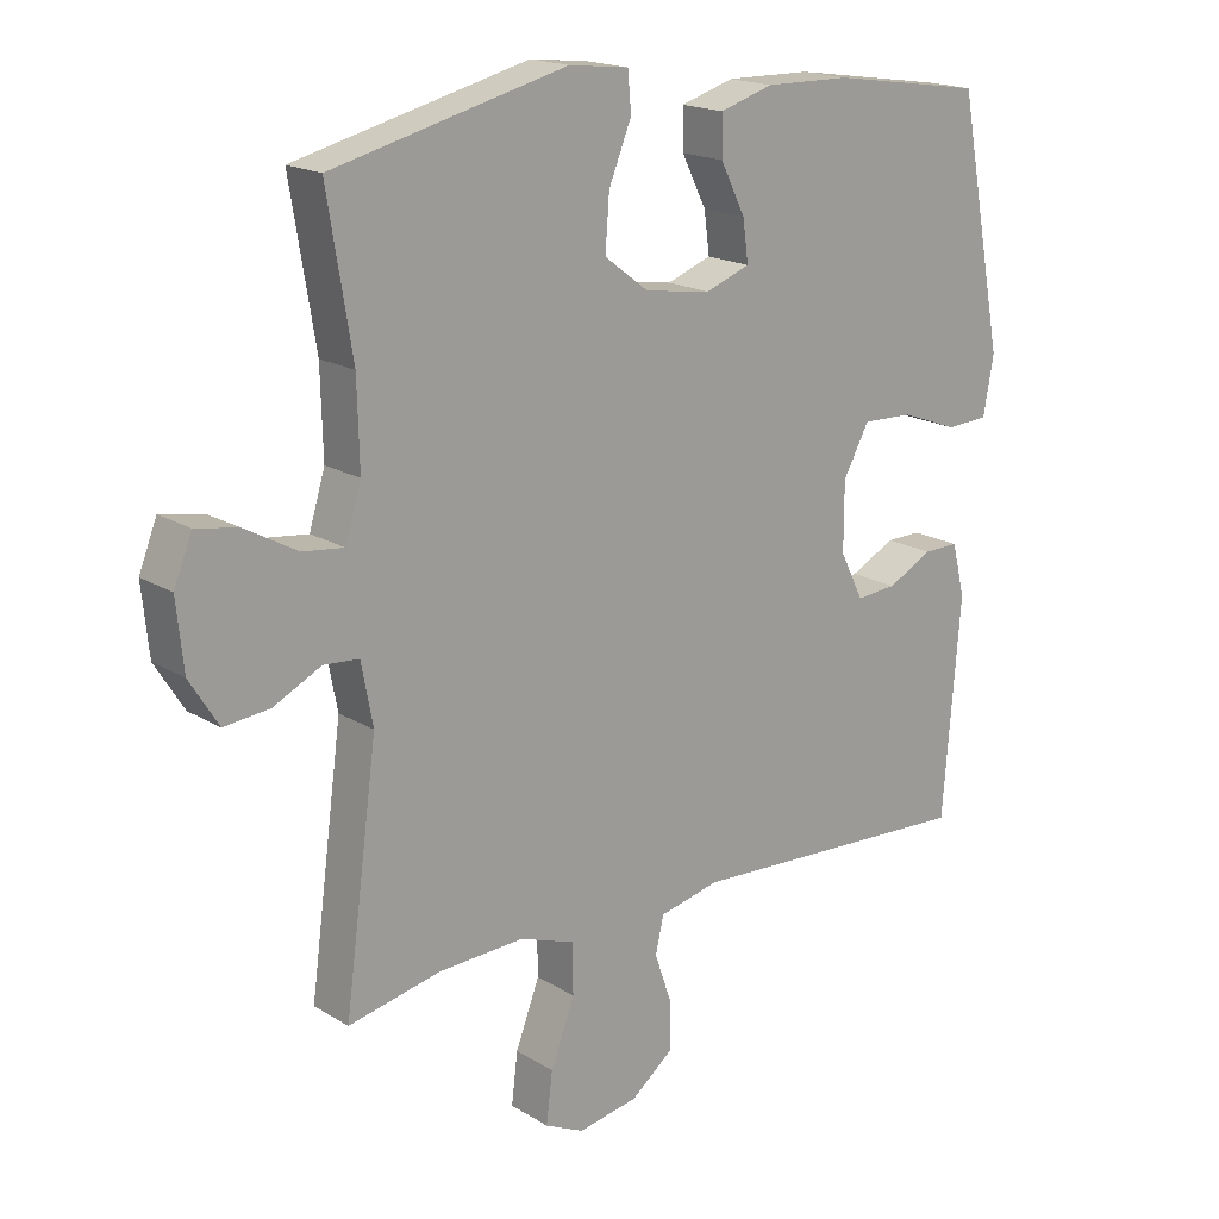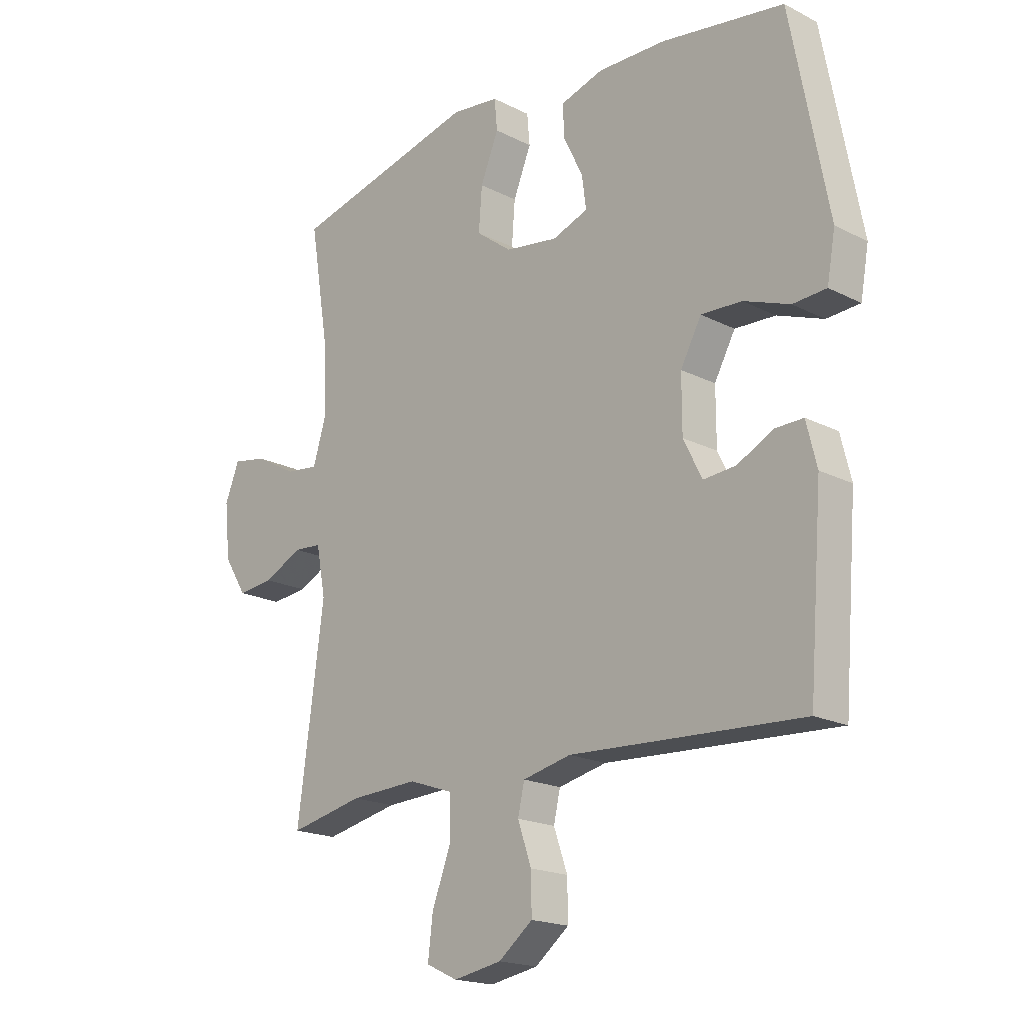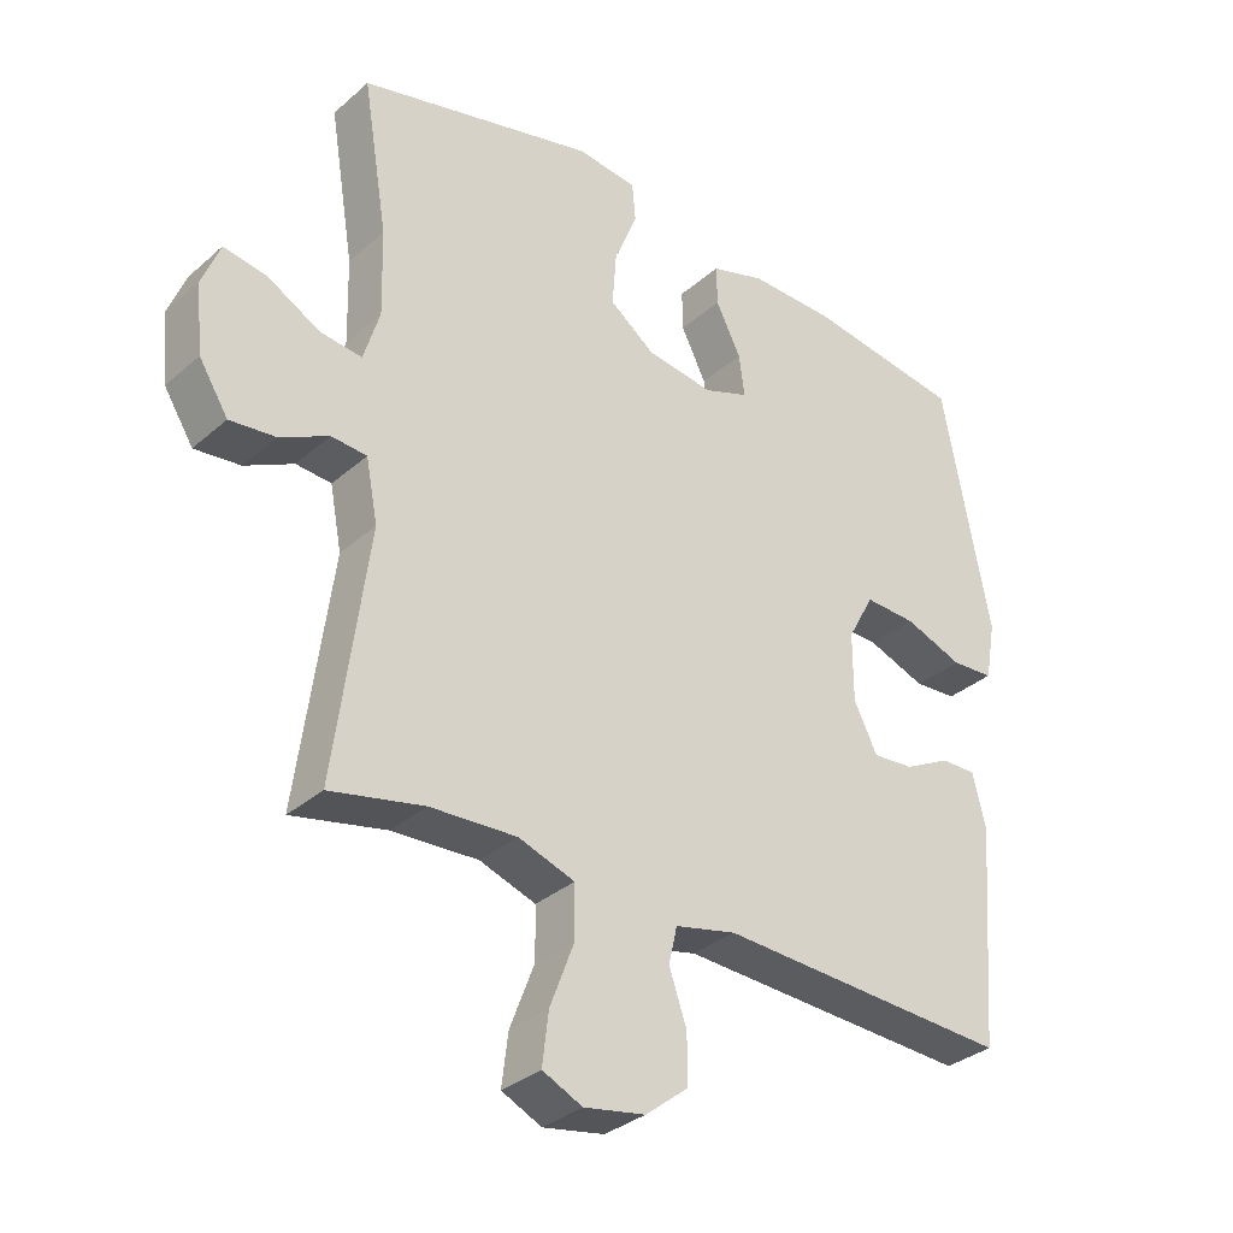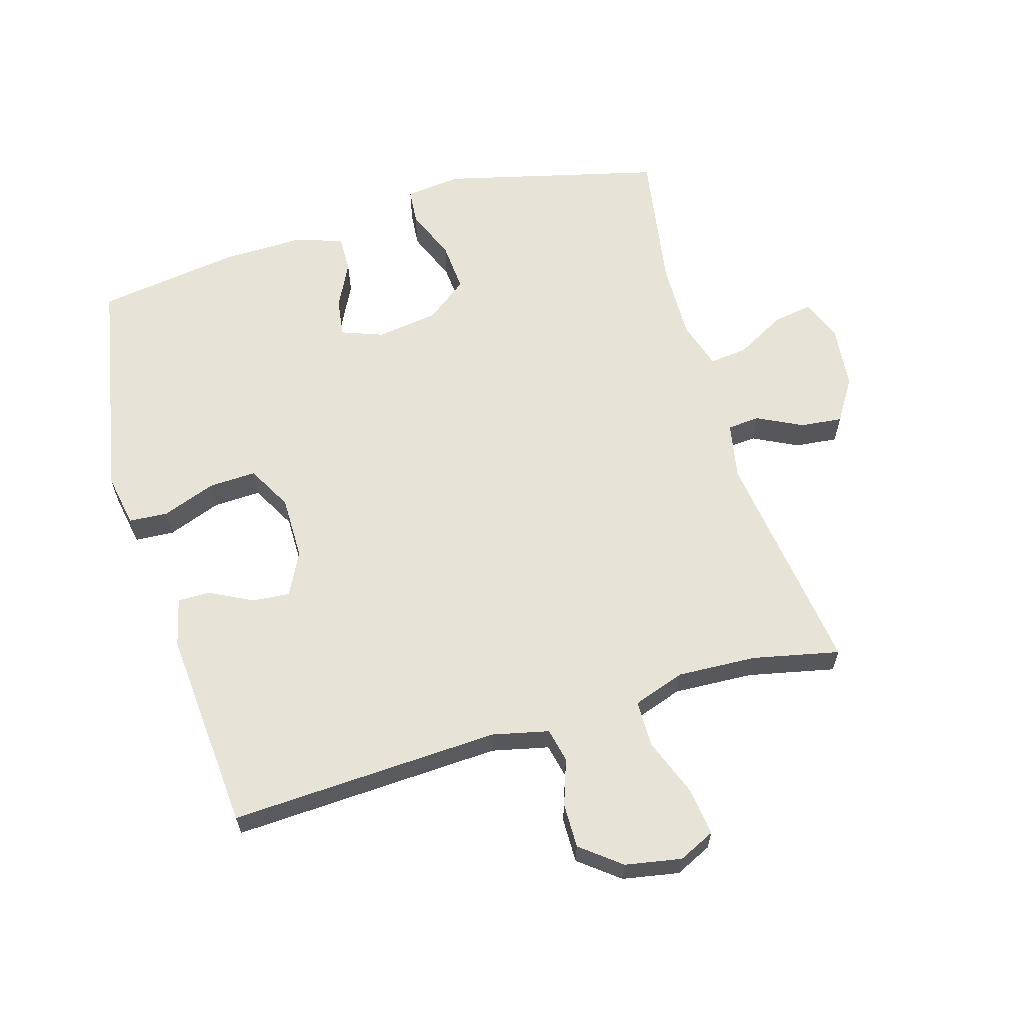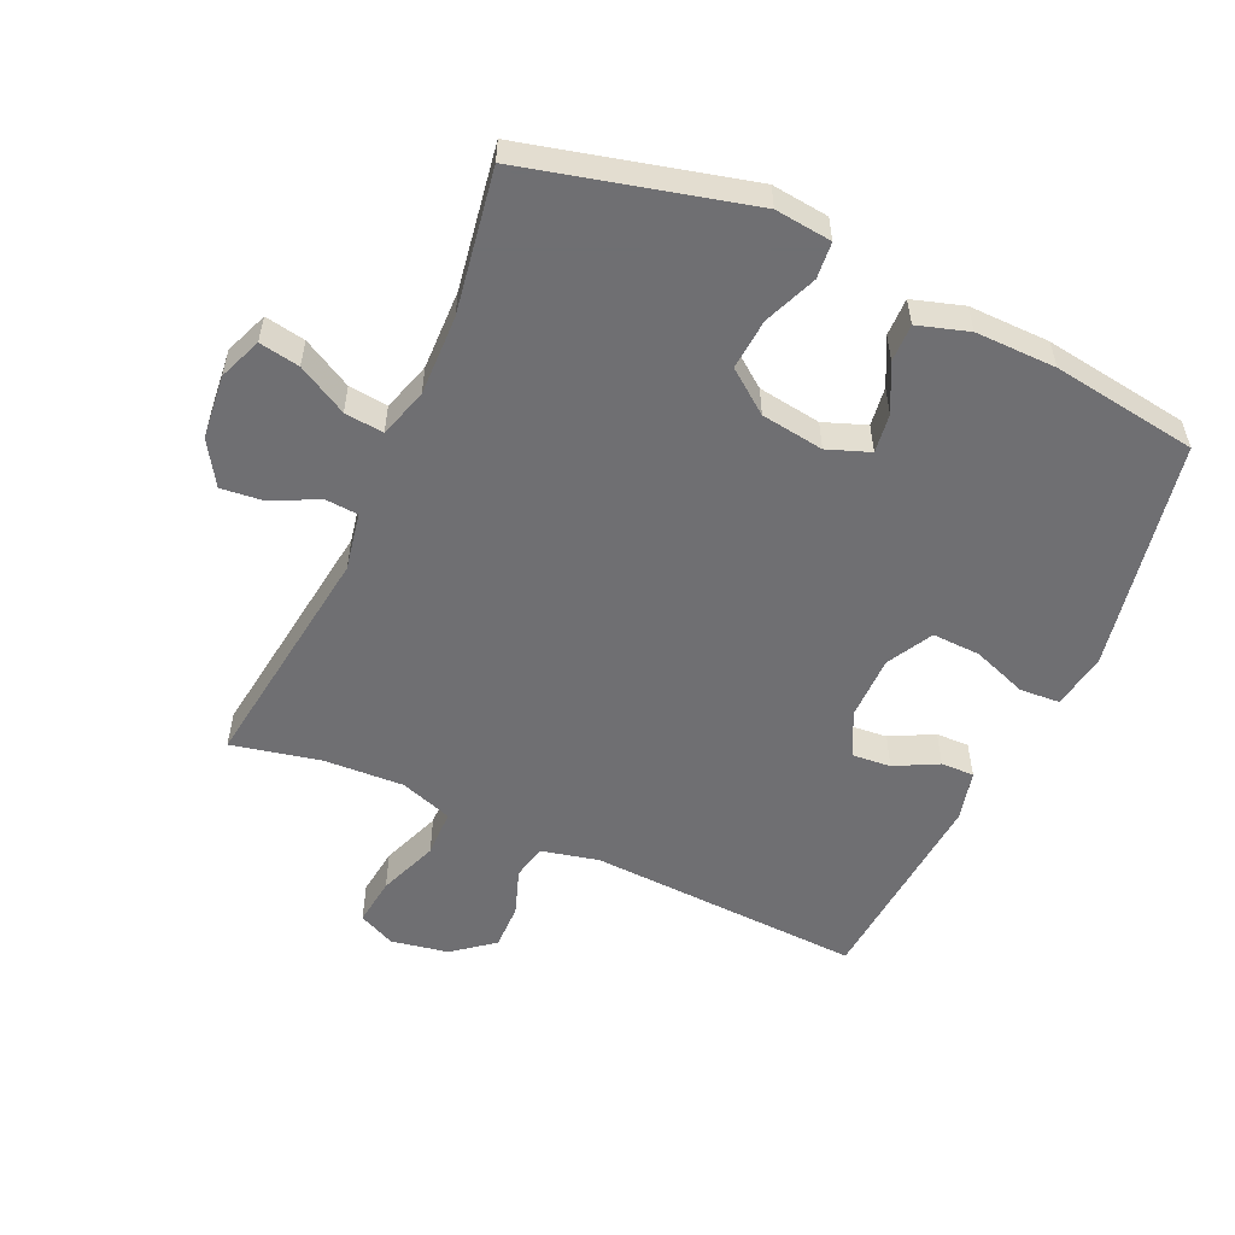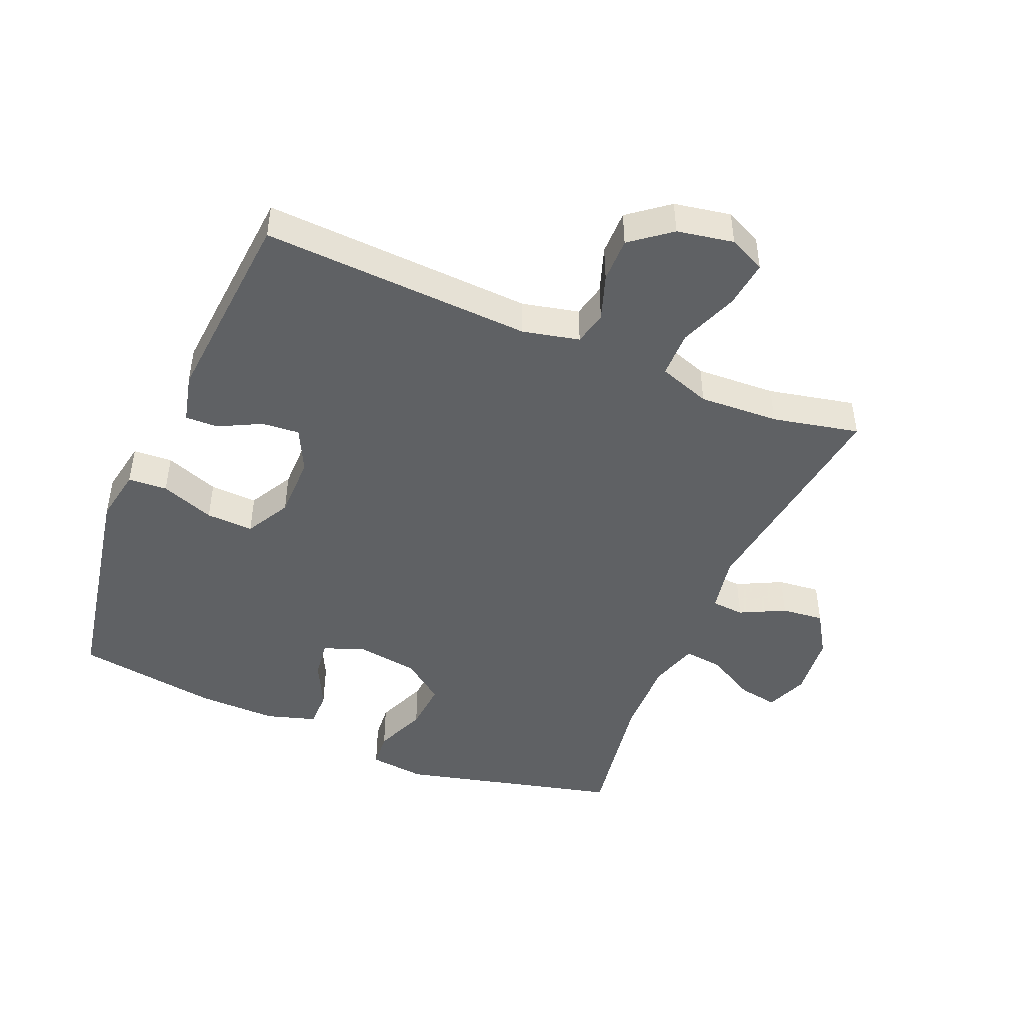
<metadata>
{"format":"obj","ext":"obj","renderer":"f3d","projection":"perspective","resolution":1024,"background":"white","views":[{"elev":18.0,"azim":-40.3,"up":"+Z"},{"elev":-18.7,"azim":45.8,"up":"+Z"},{"elev":-32.9,"azim":-40.0,"up":"+Z"},{"elev":62.3,"azim":163.6,"up":"+Y"},{"elev":-54.7,"azim":-24.3,"up":"+Y"},{"elev":-46.4,"azim":157.1,"up":"+Y"}]}
</metadata>
<code>
v 0.5 0.07 -0.5
v 0.078 0.07 -0.479
v -0.01 0.07 -0.499
v -0.022 0.07 -0.552
v 0.003 0.07 -0.624
v 0.004 0.07 -0.694
v -0.058 0.07 -0.743
v -0.146 0.07 -0.759
v -0.203 0.07 -0.732
v -0.194 0.07 -0.658
v -0.159 0.07 -0.566
v -0.16 0.07 -0.493
v -0.241 0.07 -0.465
v -0.365 0.07 -0.471
v -0.5 0.07 -0.5
v -0.452 0.07 -0.142
v -0.469 0.07 -0.053
v -0.52 0.07 -0.049
v -0.59 0.07 -0.084
v -0.656 0.07 -0.091
v -0.698 0.07 -0.024
v -0.708 0.07 0.075
v -0.682 0.07 0.141
v -0.62 0.07 0.13
v -0.544 0.07 0.088
v -0.484 0.07 0.081
v -0.461 0.07 0.157
v -0.464 0.07 0.28
v -0.5 0.07 0.5
v -0.159 0.07 0.585
v -0.072 0.07 0.575
v -0.067 0.07 0.519
v -0.1 0.07 0.438
v -0.106 0.07 0.36
v -0.041 0.07 0.311
v 0.055 0.07 0.297
v 0.12 0.07 0.321
v 0.112 0.07 0.381
v 0.076 0.07 0.453
v 0.075 0.07 0.511
v 0.153 0.07 0.535
v 0.277 0.07 0.533
v 0.5 0.07 0.5
v 0.568 0.07 0.144
v 0.553 0.07 0.06
v 0.492 0.07 0.056
v 0.408 0.07 0.087
v 0.334 0.07 0.09
v 0.296 0.07 0.02
v 0.296 0.07 -0.079
v 0.33 0.07 -0.147
v 0.389 0.07 -0.142
v 0.455 0.07 -0.108
v 0.506 0.07 -0.107
v 0.525 0.07 -0.184
v 0.5 0 -0.5
v 0.078 0 -0.479
v -0.01 0 -0.499
v -0.022 0 -0.552
v 0.003 0 -0.624
v 0.004 0 -0.694
v -0.058 0 -0.743
v -0.146 0 -0.759
v -0.203 0 -0.732
v -0.194 0 -0.658
v -0.159 0 -0.566
v -0.16 0 -0.493
v -0.241 0 -0.465
v -0.365 0 -0.471
v -0.5 0 -0.5
v -0.452 0 -0.142
v -0.469 0 -0.053
v -0.52 0 -0.049
v -0.59 0 -0.084
v -0.656 0 -0.091
v -0.698 0 -0.024
v -0.708 0 0.075
v -0.682 0 0.141
v -0.62 0 0.13
v -0.544 0 0.088
v -0.484 0 0.081
v -0.461 0 0.157
v -0.464 0 0.28
v -0.5 0 0.5
v -0.159 0 0.585
v -0.072 0 0.575
v -0.067 0 0.519
v -0.1 0 0.438
v -0.106 0 0.36
v -0.041 0 0.311
v 0.055 0 0.297
v 0.12 0 0.321
v 0.112 0 0.381
v 0.076 0 0.453
v 0.075 0 0.511
v 0.153 0 0.535
v 0.277 0 0.533
v 0.5 0 0.5
v 0.568 0 0.144
v 0.553 0 0.06
v 0.492 0 0.056
v 0.408 0 0.087
v 0.334 0 0.09
v 0.296 0 0.02
v 0.296 0 -0.079
v 0.33 0 -0.147
v 0.389 0 -0.142
v 0.455 0 -0.108
v 0.506 0 -0.107
v 0.525 0 -0.184
f 52 53 54 55
f 51 52 55 1
f 50 51 1 2
f 49 50 2 3
f 48 49 3
f 44 45 46 47
f 44 47 48
f 43 44 48
f 42 43 48 3
f 38 39 40 41
f 37 38 41 42
f 30 31 32 33
f 28 29 30 33
f 27 28 33 34
f 26 27 34 35
f 22 23 24 25
f 22 25 26
f 21 22 26
f 18 19 20 21
f 17 18 21 26
f 16 17 26 35
f 14 15 16 35
f 8 9 10 11
f 8 11 12
f 7 8 12
f 4 5 6 7
f 4 7 12
f 3 4 12
f 37 42 3 12
f 13 14 35 36
f 12 13 36 37
f 110 109 108 107
f 56 110 107 106
f 57 56 106 105
f 58 57 105 104
f 58 104 103
f 102 101 100 99
f 103 102 99
f 103 99 98
f 58 103 98 97
f 96 95 94 93
f 97 96 93 92
f 88 87 86 85
f 88 85 84 83
f 89 88 83 82
f 90 89 82 81
f 80 79 78 77
f 81 80 77
f 81 77 76
f 76 75 74 73
f 81 76 73 72
f 90 81 72 71
f 90 71 70 69
f 66 65 64 63
f 67 66 63
f 67 63 62
f 62 61 60 59
f 67 62 59
f 67 59 58
f 67 58 97 92
f 91 90 69 68
f 92 91 68 67
f 1 56 57 2
f 2 57 58 3
f 3 58 59 4
f 4 59 60 5
f 5 60 61 6
f 6 61 62 7
f 7 62 63 8
f 8 63 64 9
f 9 64 65 10
f 10 65 66 11
f 11 66 67 12
f 12 67 68 13
f 13 68 69 14
f 14 69 70 15
f 15 70 71 16
f 16 71 72 17
f 17 72 73 18
f 18 73 74 19
f 19 74 75 20
f 20 75 76 21
f 21 76 77 22
f 22 77 78 23
f 23 78 79 24
f 24 79 80 25
f 25 80 81 26
f 26 81 82 27
f 27 82 83 28
f 28 83 84 29
f 29 84 85 30
f 30 85 86 31
f 31 86 87 32
f 32 87 88 33
f 33 88 89 34
f 34 89 90 35
f 35 90 91 36
f 36 91 92 37
f 37 92 93 38
f 38 93 94 39
f 39 94 95 40
f 40 95 96 41
f 41 96 97 42
f 42 97 98 43
f 43 98 99 44
f 44 99 100 45
f 45 100 101 46
f 46 101 102 47
f 47 102 103 48
f 48 103 104 49
f 49 104 105 50
f 50 105 106 51
f 51 106 107 52
f 52 107 108 53
f 53 108 109 54
f 54 109 110 55
f 55 110 56 1

</code>
